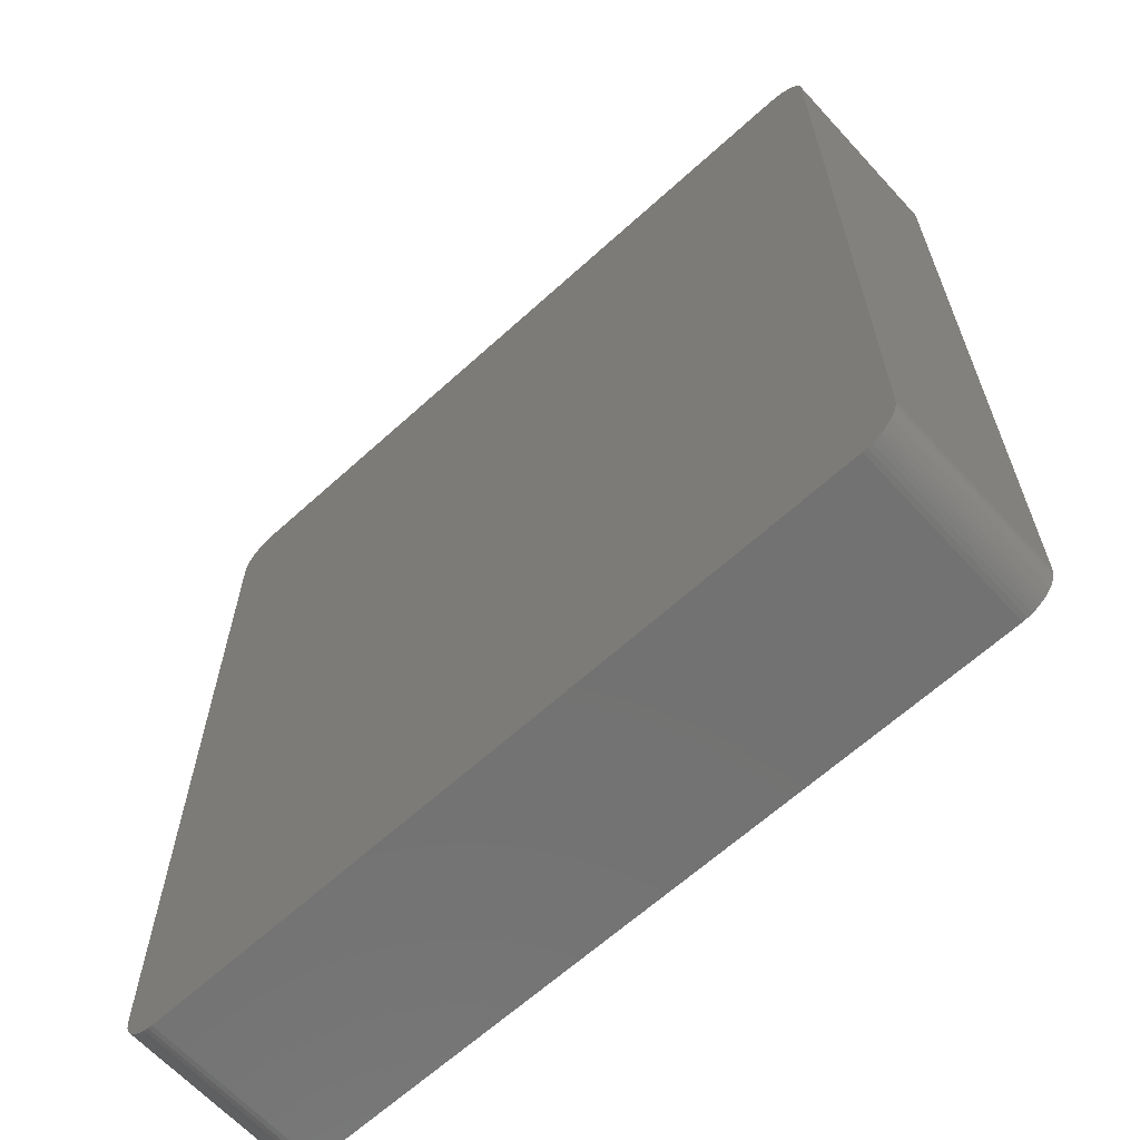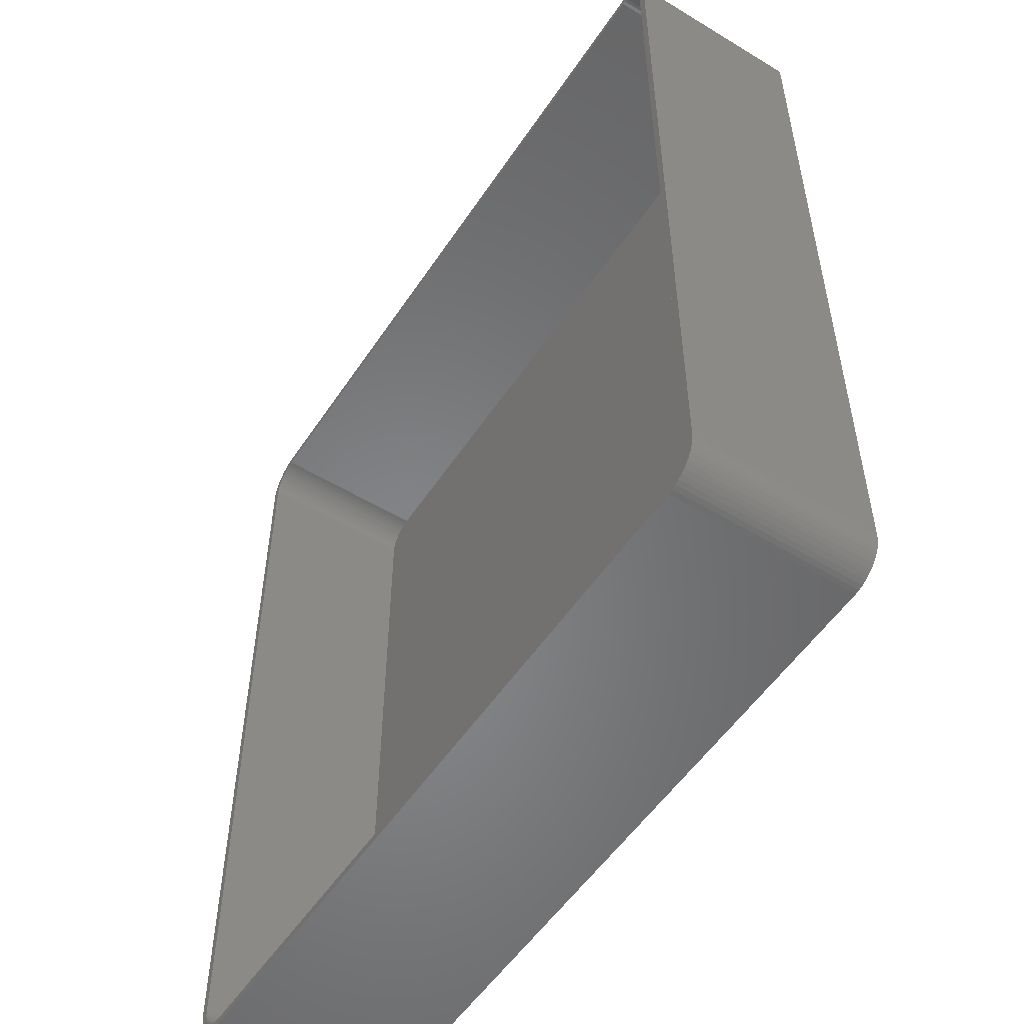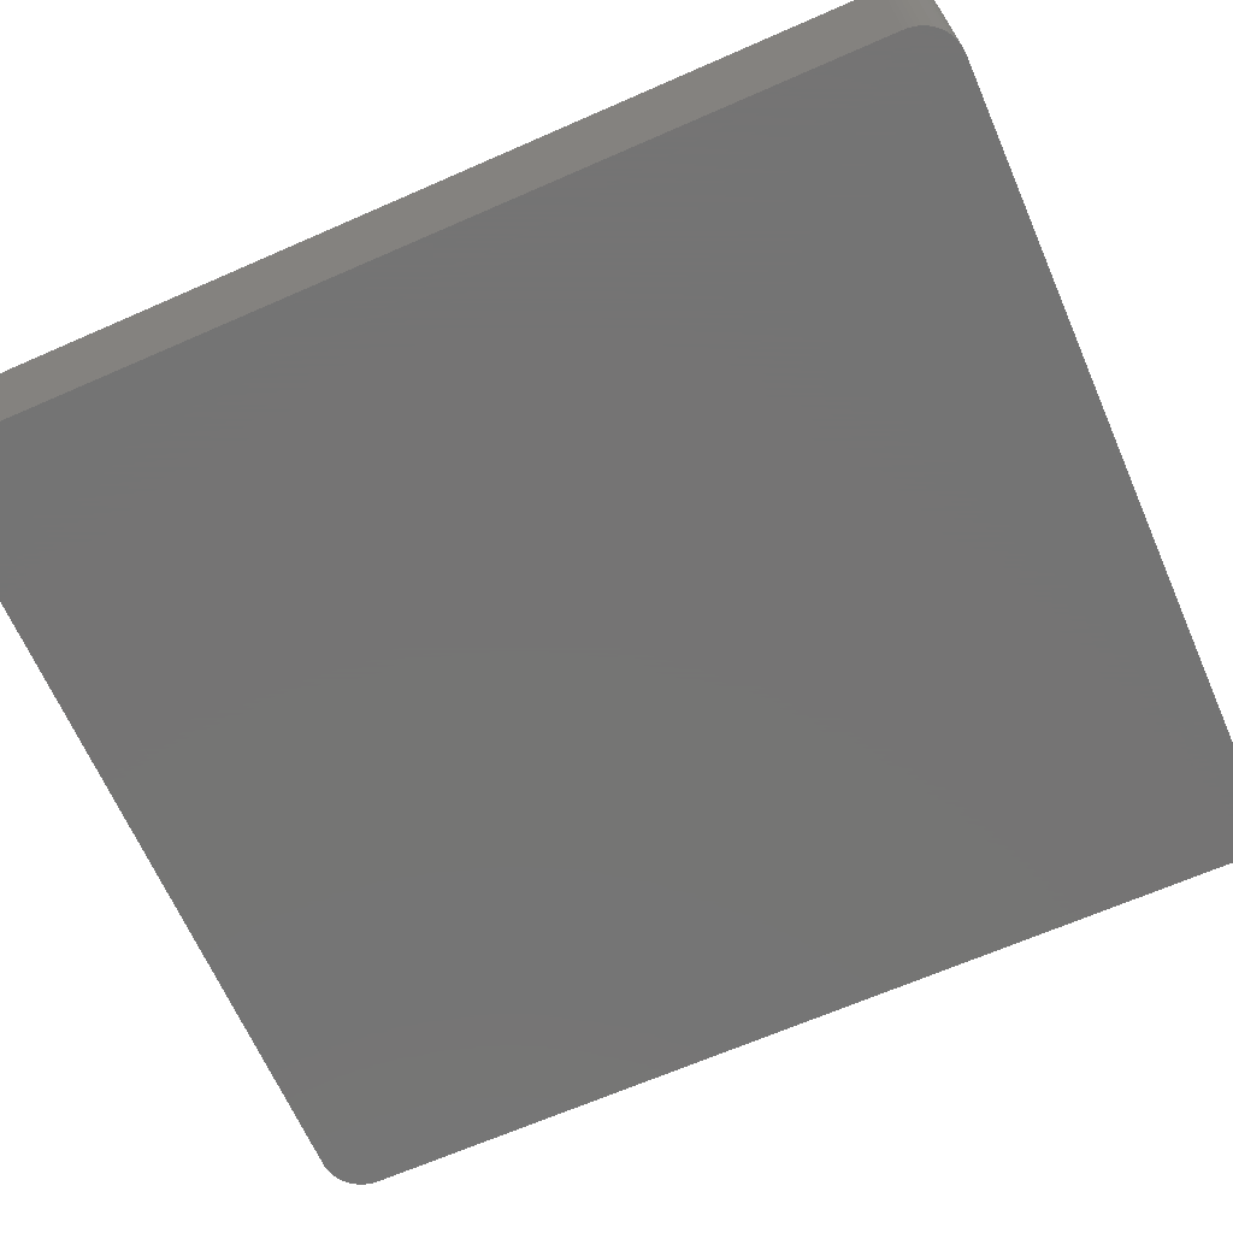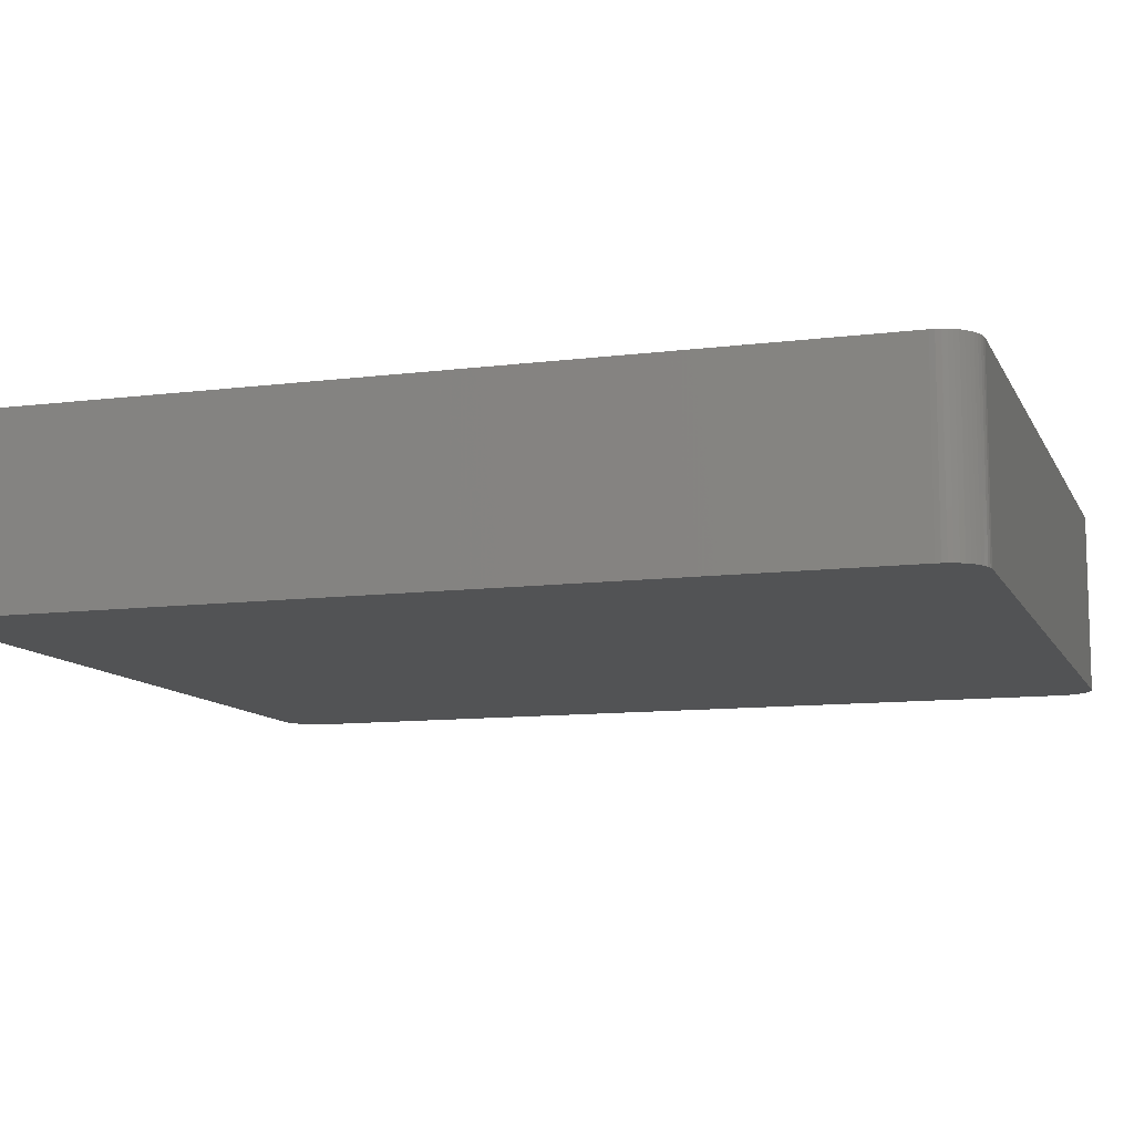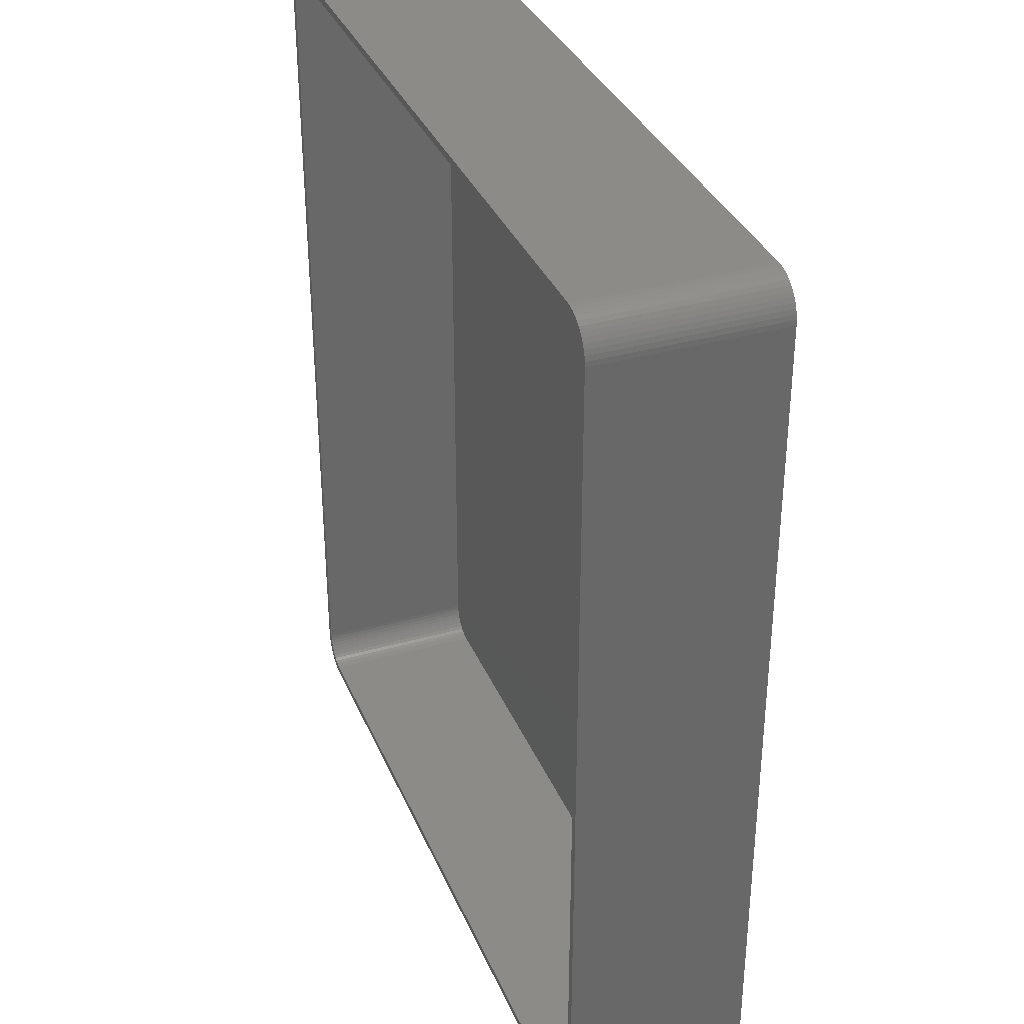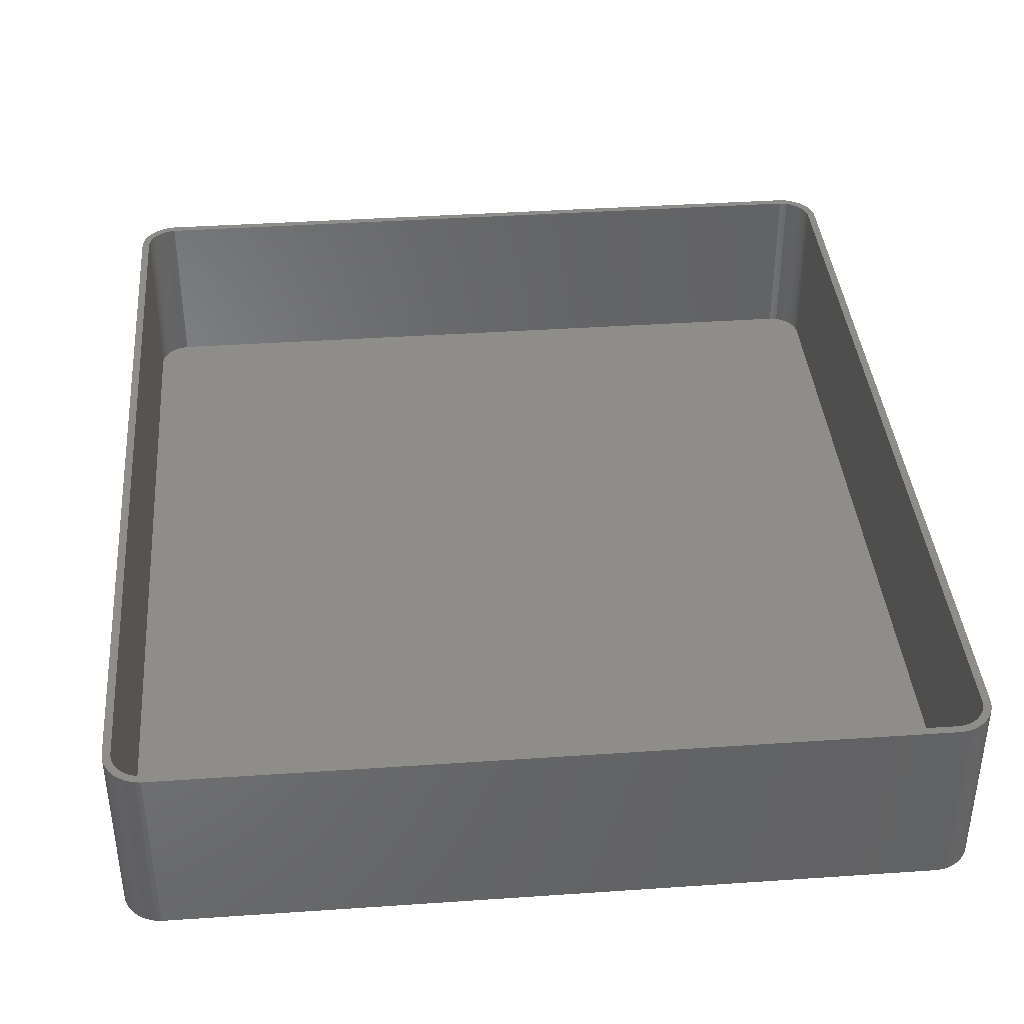
<metadata>
{"format":"stl","ext":"stl","renderer":"f3d","projection":"perspective","resolution":1024,"background":"white","views":[{"elev":-64.2,"azim":-137.5,"up":"+Y"},{"elev":-53.5,"azim":57.1,"up":"+Y"},{"elev":-66.9,"azim":-66.3,"up":"+Z"},{"elev":-10.5,"azim":107.7,"up":"+Z"},{"elev":34.8,"azim":69.2,"up":"+Y"},{"elev":39.1,"azim":175.1,"up":"+Z"}]}
</metadata>
<code>
# stl→obj: 208 verts, 412 faces
v 48.44 59.91 0
v 47.81 59.99 24
v 48.44 59.91 24
v 47.81 59.99 0
v -47.81 59.99 24
v -47.81 59.99 0
v -48.44 59.91 24
v -48.44 59.91 0
v -51.14 -58.42 0
v -50.69 -58.85 24
v -51.14 -58.42 24
v -50.69 -58.85 0
v -47.81 -59.99 0
v 47.81 -59.99 24
v -47.81 -59.99 24
v 47.81 -59.99 0
v -50.69 58.85 0
v -51.14 58.42 24
v -50.69 58.85 24
v -51.14 58.42 0
v 51.55 57.94 24
v 51.14 58.42 0
v 51.14 58.42 24
v 51.55 57.94 0
v -49.05 59.76 0
v -49.63 59.52 24
v -49.05 59.76 24
v -49.63 59.52 0
v 52.34 -56.24 24
v 52.46 -55.63 0
v 52.46 -55.63 24
v 52.34 -56.24 0
v 52.5 -55 24
v 52.5 55 0
v 52.5 55 24
v 52.5 -55 0
v 52.46 55.63 24
v 52.34 56.24 0
v 52.34 56.24 24
v 52.46 55.63 0
v -52.5 -55 0
v -52.5 55 24
v -52.5 55 0
v -52.5 -55 24
v -52.46 55.63 24
v -52.46 55.63 0
v -51.55 57.94 0
v -51.55 57.94 24
v 49.63 59.52 0
v 49.05 59.76 24
v 49.63 59.52 24
v 49.05 59.76 0
v 50.69 58.85 0
v 50.18 59.22 24
v 50.69 58.85 24
v 50.18 59.22 0
v -50.18 -59.22 24
v -50.18 -59.22 0
v -49.63 -59.52 0
v -49.05 -59.76 24
v -49.63 -59.52 24
v -49.05 -59.76 0
v -48.44 -59.91 0
v -48.44 -59.91 24
v 52.15 -56.84 24
v 52.15 -56.84 0
v 52.15 56.84 0
v 52.15 56.84 24
v 51.5 55 24
v 51.47 55.5 24
v 51.5 -55 24
v 51.37 55.99 24
v 51.22 56.47 24
v 51.88 57.41 24
v 51.47 -55.5 24
v 51.01 56.93 24
v 51.37 -55.99 24
v 50.74 57.35 24
v 50.42 57.74 24
v 50.05 58.08 24
v 49.64 58.38 24
v 49.2 58.62 24
v 48.74 58.8 24
v 48.25 58.93 24
v 47.75 58.99 24
v -47.75 58.99 24
v -48.25 58.93 24
v -48.74 58.8 24
v -49.2 58.62 24
v -49.64 58.38 24
v -50.18 59.22 24
v -50.05 58.08 24
v -50.42 57.74 24
v -50.74 57.35 24
v -51.01 56.93 24
v -51.88 57.41 24
v -51.22 56.47 24
v -52.34 56.24 24
v -51.37 55.99 24
v -52.15 56.84 24
v 51.22 -56.47 24
v 51.88 -57.41 24
v 51.01 -56.93 24
v 51.55 -57.94 24
v 50.74 -57.35 24
v 51.14 -58.42 24
v 50.42 -57.74 24
v 50.69 -58.85 24
v 50.05 -58.08 24
v 50.18 -59.22 24
v 49.64 -58.38 24
v 49.63 -59.52 24
v 49.2 -58.62 24
v 49.05 -59.76 24
v 48.74 -58.8 24
v 48.44 -59.91 24
v 48.25 -58.93 24
v 47.75 -58.99 24
v -47.75 -58.99 24
v -48.25 -58.93 24
v -48.74 -58.8 24
v -49.2 -58.62 24
v -49.64 -58.38 24
v -50.05 -58.08 24
v -50.42 -57.74 24
v -50.74 -57.35 24
v -51.55 -57.94 24
v -51.01 -56.93 24
v -51.88 -57.41 24
v -51.22 -56.47 24
v -52.15 -56.84 24
v -51.37 -55.99 24
v -52.34 -56.24 24
v -51.47 -55.5 24
v -52.46 -55.63 24
v -51.5 -55 24
v -51.5 55 24
v -51.47 55.5 24
v -52.15 -56.84 0
v -52.34 -56.24 0
v -52.34 56.24 0
v -52.15 56.84 0
v -50.18 59.22 0
v 51.55 -57.94 0
v 51.14 -58.42 0
v 51.88 -57.41 0
v 50.69 -58.85 0
v -51.55 -57.94 0
v -51.88 57.41 0
v 49.63 -59.52 0
v 50.18 -59.22 0
v 49.05 -59.76 0
v 48.44 -59.91 0
v 51.88 57.41 0
v -51.88 -57.41 0
v -52.46 -55.63 0
v -47.75 58.99 2
v 47.75 58.99 2
v -48.25 -58.93 2
v -48.74 -58.8 2
v 48.74 58.8 2
v 49.2 58.62 2
v 51.5 -55 2
v 51.5 55 2
v 47.75 -58.99 2
v -47.75 -58.99 2
v 48.25 58.93 2
v 49.64 58.38 2
v -51.47 55.5 2
v -51.5 55 2
v -49.2 58.62 2
v -48.74 58.8 2
v -49.64 58.38 2
v -50.42 57.74 2
v -50.74 57.35 2
v -48.25 58.93 2
v 50.05 58.08 2
v 51.37 55.99 2
v 51.22 56.47 2
v 51.47 55.5 2
v 50.74 57.35 2
v 50.42 57.74 2
v 51.22 -56.47 2
v 51.37 -55.99 2
v 49.64 -58.38 2
v 49.2 -58.62 2
v -51.5 -55 2
v -50.05 58.08 2
v 51.01 56.93 2
v 50.42 -57.74 2
v 50.74 -57.35 2
v -50.05 -58.08 2
v -50.42 -57.74 2
v -49.2 -58.62 2
v -49.64 -58.38 2
v -51.01 56.93 2
v -51.22 56.47 2
v -51.37 55.99 2
v 48.25 -58.93 2
v 48.74 -58.8 2
v 50.05 -58.08 2
v 51.01 -56.93 2
v -51.47 -55.5 2
v 51.47 -55.5 2
v -50.74 -57.35 2
v -51.01 -56.93 2
v -51.22 -56.47 2
v -51.37 -55.99 2
f 1 2 3
f 2 1 4
f 4 5 2
f 5 4 6
f 6 7 5
f 7 6 8
f 9 10 11
f 10 9 12
f 13 14 15
f 14 13 16
f 17 18 19
f 18 17 20
f 21 22 23
f 22 21 24
f 25 26 27
f 26 25 28
f 29 30 31
f 30 29 32
f 33 34 35
f 34 33 36
f 37 38 39
f 38 37 40
f 41 42 43
f 42 41 44
f 43 45 46
f 45 43 42
f 47 18 20
f 18 47 48
f 49 50 51
f 50 49 52
f 53 54 55
f 54 53 56
f 8 27 7
f 27 8 25
f 12 57 10
f 57 12 58
f 59 60 61
f 60 59 62
f 63 15 64
f 15 63 13
f 65 32 29
f 32 65 66
f 39 67 68
f 67 39 38
f 22 55 23
f 55 22 53
f 69 35 37
f 35 69 33
f 70 37 39
f 71 33 69
f 72 39 68
f 33 71 31
f 73 68 74
f 75 31 71
f 76 74 21
f 31 75 29
f 77 29 75
f 37 70 69
f 39 72 70
f 68 73 72
f 78 21 23
f 74 76 73
f 21 78 76
f 79 23 55
f 23 79 78
f 80 55 54
f 55 80 79
f 54 81 80
f 51 81 54
f 51 82 81
f 50 82 51
f 50 83 82
f 3 83 50
f 3 84 83
f 2 84 3
f 2 85 84
f 2 86 85
f 5 86 2
f 5 87 86
f 7 87 5
f 7 88 87
f 27 88 7
f 27 89 88
f 26 89 27
f 26 90 89
f 91 90 26
f 90 91 92
f 19 92 91
f 92 19 93
f 18 93 19
f 93 18 94
f 48 94 18
f 94 48 95
f 96 95 48
f 95 96 97
f 98 99 100
f 97 100 99
f 100 97 96
f 29 77 65
f 101 65 77
f 65 101 102
f 103 102 101
f 102 103 104
f 105 104 103
f 104 105 106
f 107 106 105
f 106 107 108
f 109 108 107
f 108 109 110
f 111 110 109
f 111 112 110
f 113 112 111
f 113 114 112
f 115 114 113
f 115 116 114
f 117 116 115
f 117 14 116
f 118 14 117
f 119 14 118
f 119 15 14
f 120 15 119
f 120 64 15
f 121 64 120
f 121 60 64
f 122 60 121
f 122 61 60
f 123 61 122
f 57 123 124
f 123 57 61
f 10 124 125
f 124 10 57
f 11 125 126
f 127 126 128
f 125 11 10
f 129 128 130
f 131 130 132
f 133 132 134
f 126 127 11
f 135 134 136
f 137 42 136
f 99 98 138
f 44 136 42
f 45 138 98
f 135 136 44
f 138 45 137
f 128 129 127
f 137 45 42
f 130 131 129
f 132 133 131
f 134 135 133
f 139 133 140
f 133 139 131
f 141 100 142
f 100 141 98
f 28 91 26
f 91 28 143
f 143 19 91
f 19 143 17
f 52 3 50
f 3 52 1
f 56 51 54
f 51 56 49
f 62 64 60
f 64 62 63
f 106 144 104
f 144 106 145
f 102 66 65
f 66 102 146
f 147 106 108
f 106 147 145
f 35 40 37
f 40 35 34
f 9 127 148
f 127 9 11
f 142 96 149
f 96 142 100
f 46 98 141
f 98 46 45
f 58 61 57
f 61 58 59
f 31 36 33
f 36 31 30
f 104 146 102
f 146 104 144
f 150 110 112
f 110 150 151
f 152 112 114
f 112 152 150
f 16 116 14
f 116 16 153
f 74 24 21
f 24 74 154
f 68 154 74
f 154 68 67
f 16 36 30
f 36 41 34
f 16 30 32
f 36 16 41
f 16 32 66
f 43 34 41
f 16 66 146
f 40 4 38
f 16 146 144
f 38 4 67
f 16 144 145
f 67 4 154
f 16 145 147
f 154 4 24
f 16 147 151
f 24 4 22
f 16 151 150
f 22 4 53
f 16 150 152
f 53 4 56
f 16 152 153
f 56 4 49
f 49 4 52
f 52 4 1
f 41 16 13
f 4 34 43
f 41 13 63
f 34 4 40
f 41 63 62
f 4 43 6
f 41 62 59
f 6 43 8
f 41 59 58
f 8 43 25
f 41 58 12
f 25 43 28
f 41 12 9
f 28 43 143
f 41 9 148
f 143 43 17
f 41 148 155
f 17 43 20
f 41 155 139
f 20 43 47
f 41 139 140
f 47 43 149
f 41 140 156
f 149 43 142
f 142 43 141
f 141 43 46
f 148 129 155
f 129 148 127
f 155 131 139
f 131 155 129
f 149 48 47
f 48 149 96
f 151 108 110
f 108 151 147
f 153 114 116
f 114 153 152
f 140 135 156
f 135 140 133
f 156 44 41
f 44 156 135
f 157 85 86
f 85 157 158
f 159 121 120
f 121 159 160
f 161 82 83
f 82 161 162
f 163 69 164
f 69 163 71
f 165 119 118
f 119 165 166
f 167 83 84
f 83 167 161
f 162 81 82
f 81 162 168
f 137 169 138
f 169 137 170
f 171 88 89
f 88 171 172
f 173 89 90
f 89 173 171
f 94 174 93
f 174 94 175
f 176 86 87
f 86 176 157
f 158 84 85
f 84 158 167
f 168 80 81
f 80 168 177
f 178 73 179
f 73 178 72
f 180 72 178
f 72 180 70
f 181 79 182
f 79 181 78
f 183 77 184
f 77 183 101
f 185 113 111
f 113 185 186
f 166 120 119
f 120 166 159
f 136 170 137
f 170 136 187
f 172 87 88
f 87 172 176
f 174 92 93
f 92 174 188
f 188 90 92
f 90 188 173
f 177 79 80
f 79 177 182
f 189 78 181
f 78 189 76
f 190 105 191
f 105 190 107
f 192 125 124
f 125 192 193
f 194 123 122
f 123 194 195
f 97 196 95
f 196 97 197
f 138 198 99
f 198 138 169
f 99 197 97
f 197 99 198
f 179 76 189
f 76 179 73
f 164 70 180
f 70 164 69
f 199 118 117
f 118 199 165
f 186 115 113
f 115 186 200
f 201 111 109
f 111 201 185
f 190 109 107
f 109 190 201
f 191 103 202
f 103 191 105
f 202 101 183
f 101 202 103
f 160 122 121
f 122 160 194
f 195 124 123
f 124 195 192
f 134 187 136
f 187 134 203
f 158 164 180
f 164 170 163
f 158 180 178
f 164 158 170
f 158 178 179
f 187 163 170
f 158 179 189
f 204 165 184
f 158 189 181
f 184 165 183
f 158 181 182
f 183 165 202
f 158 182 177
f 202 165 191
f 158 177 168
f 191 165 190
f 158 168 162
f 190 165 201
f 158 162 161
f 201 165 185
f 158 161 167
f 185 165 186
f 186 165 200
f 200 165 199
f 170 158 157
f 165 163 187
f 170 157 176
f 163 165 204
f 170 176 172
f 165 187 166
f 170 172 171
f 166 187 159
f 170 171 173
f 159 187 160
f 170 173 188
f 160 187 194
f 170 188 174
f 194 187 195
f 170 174 175
f 195 187 192
f 170 175 196
f 192 187 193
f 170 196 197
f 193 187 205
f 170 197 198
f 205 187 206
f 170 198 169
f 206 187 207
f 207 187 208
f 208 187 203
f 130 208 132
f 208 130 207
f 125 205 126
f 205 125 193
f 95 175 94
f 175 95 196
f 200 117 115
f 117 200 199
f 204 71 163
f 71 204 75
f 184 75 204
f 75 184 77
f 132 203 134
f 203 132 208
f 126 206 128
f 206 126 205
f 128 207 130
f 207 128 206

</code>
